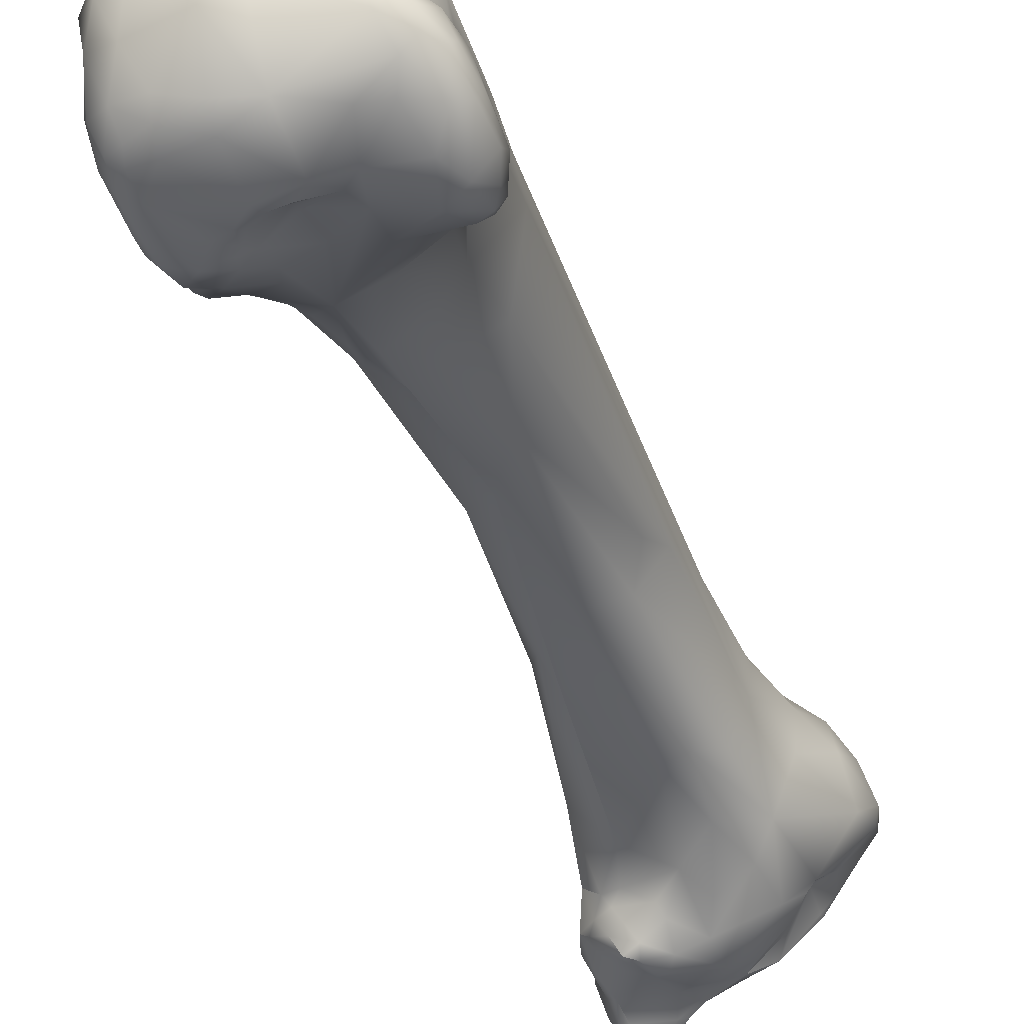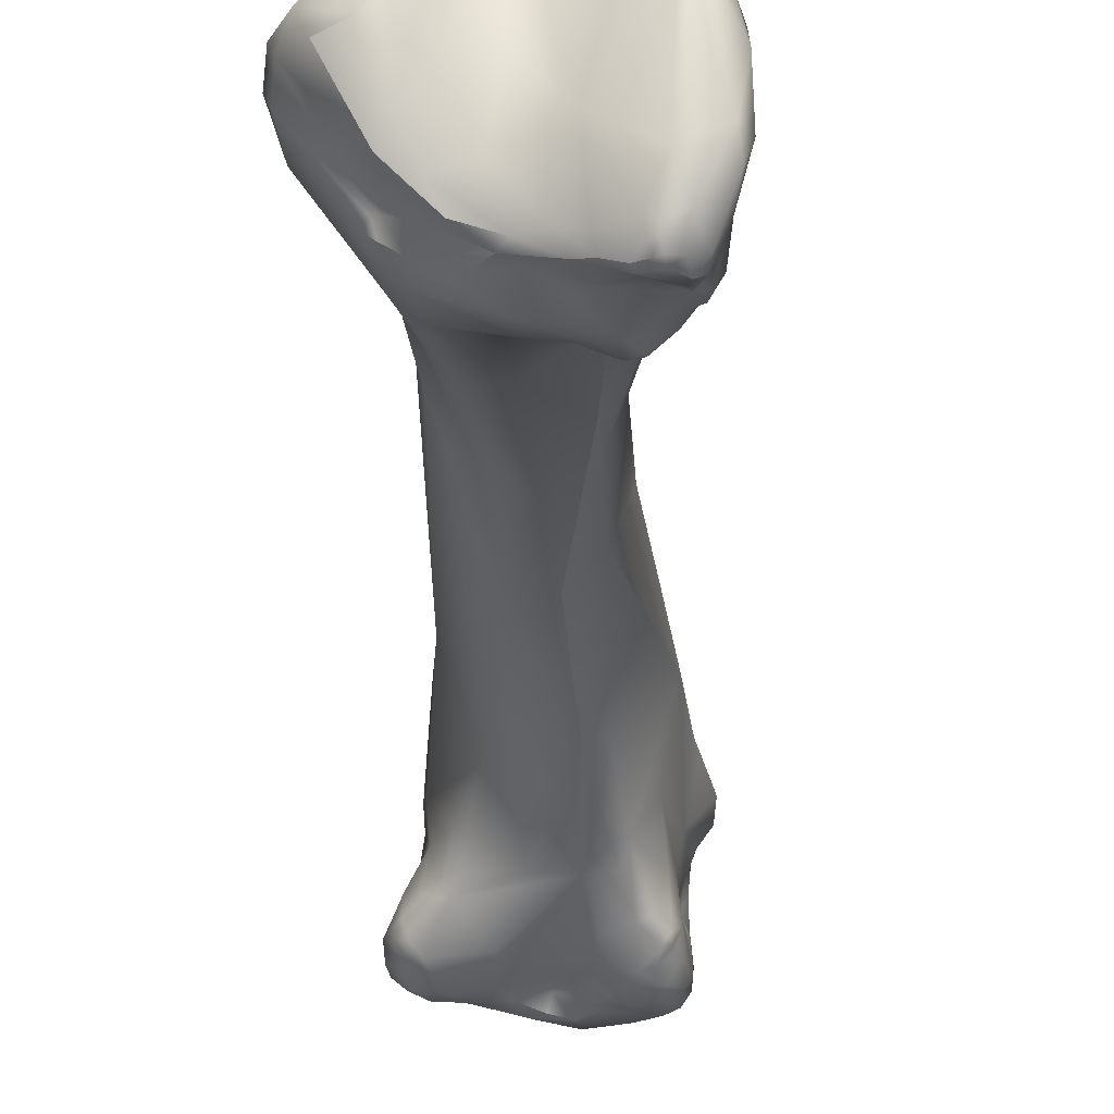
<metadata>
{"format":"obj","ext":"obj","renderer":"f3d","projection":"perspective","resolution":1024,"background":"white","views":[{"elev":-47.5,"azim":-146.4,"up":"+Y"},{"elev":-18.0,"azim":16.4,"up":"+Y"}]}
</metadata>
<code>
v -291.9 -140.5 730.1
v -291.1 -140.8 731.3
v -291.7 -139.6 731
v -292.4 -140.6 727.8
v -291.8 -141.1 727.1
v -292.6 -139.9 728.1
v -292.7 -139.2 726.2
v -292.5 -139.7 725.9
v -292.2 -137.6 727.6
v -292.3 -137.6 725.7
v -292 -139.9 724.9
v -292.2 -138.9 724.4
v -291.8 -137.8 723.8
v -290.7 -140 732.4
v -290.3 -140.8 732.1
v -289.9 -140.1 732.7
v -289.4 -140.8 732.2
v -290.6 -137.6 731.5
v -290.3 -139.1 732.7
v -289.5 -137.9 732.7
v -289 -138.3 733.1
v -288.5 -137.4 733.3
v -289.2 -135.7 732.1
v -289.8 -133.5 731.1
v -290.7 -141.8 730
v -289.2 -142 730.4
v -290.7 -136 729.2
v -290.3 -134.5 729.5
v -290.5 -135.5 728.1
v -290.4 -134.8 727.8
v -291.1 -132.5 727.5
v -290.1 -130.8 728.3
v -290.4 -141.9 728.3
v -291 -135.7 725.5
v -290.3 -133.3 725.1
v -290.4 -141.3 725.9
v -289.2 -141.6 725.1
v -291.2 -140.6 724.8
v -291.1 -139.4 723.3
v -291.3 -138.2 722.9
v -286.8 -127.7 738.5
v -286.3 -128.8 740.3
v -288.2 -128.9 734.9
v -287.5 -127.9 735.8
v -288 -137.7 733.6
v -287.3 -136.8 734.2
v -287 -137.5 734
v -286.5 -136 735
v -287.5 -135.5 734.2
v -286.8 -127.6 733
v -286.4 -140.5 731.5
v -287.8 -138.5 733.4
v -287.1 -141.6 729
v -287.9 -142 727.2
v -286.9 -141.9 727.8
v -286.3 -142.5 726.4
v -289.3 -131.8 725
v -288.6 -130.3 726.5
v -287 -132.3 722
v -287.1 -141.9 723
v -287.8 -138.7 720.2
v -286.7 -137.3 719.4
v -288.8 -134.5 721.4
v -287.4 -135.7 719.8
v -286.9 -134.4 719.9
v -283.6 -131.2 743.2
v -284.7 -133.4 738.5
v -283 -134.5 739
v -284.1 -137.7 734.6
v -284.4 -140.8 729.9
v -284.3 -142.7 726.5
v -284.2 -142.8 725.9
v -285.4 -142.5 726.9
v -285 -141.2 728
v -284.9 -141.7 727.4
v -283.3 -142.3 727.1
v -284.3 -131.8 721.9
v -285.2 -141.9 721.9
v -284.8 -142.5 723.1
v -286.1 -139.4 719.9
v -286.2 -135.6 719.2
v -285.4 -134.5 719.4
v -285.2 -132.8 720.6
v -278.2 -123.6 783.5
v -278 -125.4 781.6
v -279.9 -125 762.4
v -279.9 -125.9 761.5
v -279.7 -127.1 759.4
v -282.2 -123.6 748.1
v -280.5 -131.2 748.1
v -282 -133.4 741.9
v -282.2 -124.8 740.7
v -280.5 -135.6 738.8
v -281.6 -138.1 734.3
v -281.7 -140 731.1
v -283 -127.9 730.8
v -282.4 -140.9 729.9
v -281.7 -141.9 728.6
v -280.5 -141.4 729.3
v -281.8 -142.3 727.7
v -280.8 -142.5 727.5
v -282.9 -142.5 726.6
v -282.7 -141.7 728.3
v -282.5 -142.2 727.6
v -282.2 -142.1 728
v -281.9 -142.4 726.7
v -280.9 -142.3 724.1
v -281.7 -131.6 721.6
v -283.4 -141.2 721
v -283 -141.8 721.8
v -282.5 -142.3 722.9
v -281.6 -141.7 722
v -281.1 -142 722.7
v -282.9 -139.3 719.7
v -281.7 -140.8 720.9
v -281.2 -138.6 719.8
v -282.1 -136.7 719
v -282.9 -135.1 719
v -282.3 -133.4 719.8
v -281.5 -134.8 719.4
v -283.7 -136.6 718.9
v -276.2 -121.9 786
v -275.5 -123.4 786.5
v -277.7 -124.5 783.9
v -277.5 -122.5 784.9
v -277.1 -123.3 785.4
v -275.3 -128.1 781.9
v -275.6 -126.3 783.7
v -275.5 -127 783
v -278.1 -121.9 781.9
v -277.5 -120.5 780
v -276.9 -119.8 782
v -275.9 -118.9 780.5
v -278.1 -123 779.7
v -277.5 -122.1 777.1
v -276 -128.5 776.8
v -277.3 -124.9 777
v -277.7 -123 772.5
v -276.5 -128.2 771.8
v -277.7 -125.5 771.9
v -276.9 -121.1 771.1
v -278.8 -123.2 766.3
v -278.1 -128.2 761.2
v -277.7 -120.8 760.3
v -278.4 -121.7 753.7
v -277.7 -130.8 750.9
v -277.5 -131.6 744.4
v -279.4 -133.7 742.1
v -278.6 -133.8 740.4
v -278.7 -124.6 741.2
v -279.9 -135.7 738.5
v -278.1 -126 737.4
v -280 -136.1 737.4
v -280.1 -137 734.9
v -280.1 -137.8 733.5
v -279.5 -136.5 734.3
v -280.1 -139.6 731.1
v -279.6 -139.3 730.9
v -278.7 -134.3 731.8
v -279.7 -141.1 729.1
v -279.2 -138.9 730.5
v -279.2 -140.4 730
v -278.9 -140.4 728.9
v -278.8 -139.8 729.8
v -278.8 -140.3 729.5
v -278.7 -139.3 728.5
v -278.7 -140.6 728.1
v -278.9 -138.8 729.7
v -279 -137.1 729.7
v -278.9 -134.7 727.4
v -278.2 -130.5 727.8
v -279.5 -141.8 728.2
v -279.5 -142.1 726.8
v -279.1 -141.6 726.4
v -279.5 -136.2 726.5
v -279.7 -130.6 724.7
v -280 -142.2 725.2
v -280.1 -141.9 723.7
v -279.4 -141.8 725.3
v -279.8 -141 722.8
v -279.2 -140.8 724.8
v -279.9 -138 723.9
v -279.9 -138.7 722.3
v -280.3 -136.7 722.9
v -279.2 -134.8 724
v -279.5 -133.4 722.3
v -279.2 -134.3 723.3
v -280.5 -132.5 721.1
v -280.5 -141.5 722.2
v -280.4 -140.3 721.3
v -280 -139.6 721.5
v -280.6 -137.1 721.7
v -280.3 -137.8 721.9
v -280.4 -135.5 721.4
v -280.3 -137.9 721.1
v -280.5 -136 720.5
v -280.7 -136.1 719.8
v -280.1 -134.4 721.1
v -272.7 -125.1 786.1
v -273.9 -122.9 786.9
v -272.8 -122.3 786.5
v -274 -120.7 786.3
v -274.2 -119.7 785.7
v -274.5 -126.3 785.3
v -273.7 -127.2 785.1
v -273.6 -127.1 785.5
v -273.1 -118.5 784.6
v -273.3 -117.6 782.4
v -274.7 -128.6 782
v -273.5 -129.5 782.5
v -272.6 -128.8 783.7
v -274.8 -127.8 782.3
v -274.9 -127.5 782.6
v -274.4 -127.4 783
v -274.4 -127.9 782.4
v -274 -129.9 780.8
v -273.5 -118.4 776.9
v -274.4 -129.9 777.7
v -275 -119.4 774.4
v -274.1 -129.7 774.3
v -275.5 -129.1 770.3
v -273.9 -129.2 770.1
v -276.2 -120.2 767
v -275.3 -119.7 767.6
v -276.1 -129.7 759.5
v -276.6 -121 757.9
v -275.4 -129.4 752.1
v -276.6 -123.9 745.2
v -276 -124.7 745.8
v -277.1 -126.7 737.5
v -277.1 -129.5 734.4
v -277.9 -131.7 728.2
v -278.2 -133.8 724.6
v -278.3 -131.8 724.3
v -278.3 -132.9 723.8
v -277.8 -132.6 725.3
v -272.5 -120.3 786
v -272.6 -119 785.6
v -271.8 -121 785.5
v -272.6 -118.7 785.3
v -272.1 -118.7 785.2
v -272.1 -128 785.3
v -271.5 -129.3 784.8
v -270.2 -127.4 784.9
v -270.8 -119.5 784.1
v -270.9 -119 783.7
v -270.5 -119.2 783.6
v -270.5 -119 783.4
v -272.2 -118.2 784.5
v -271.2 -118.5 783.7
v -271 -118.3 782.5
v -270.8 -118.9 783.4
v -270.7 -118.7 782.3
v -270.6 -118.9 782.9
v -271.4 -130.4 782.9
v -270.1 -130.3 783.8
v -271.5 -117.4 781.8
v -271.7 -117.2 779.9
v -270.7 -118.5 781.9
v -270.8 -117.4 780.8
v -270.4 -131.5 781.6
v -270.8 -131.4 779.5
v -271.9 -130.6 777.9
v -271.2 -129.8 776.1
v -273.6 -119.3 772.2
v -272.3 -128.8 764.5
v -271.2 -128.1 764.8
v -271.6 -127.4 763
v -273.4 -122.6 760.8
v -272.8 -128.7 761.6
v -269.5 -130 784.4
v -268 -129.9 784.4
v -266.8 -130.2 784.6
v -267.1 -126.2 784.9
v -269.5 -123.5 784.5
v -270.1 -119.6 783.7
v -270.1 -119.2 783.4
v -270.2 -119 783
v -269.1 -119.4 783.4
v -269.5 -118.8 783
v -269.6 -118.7 782.6
v -268 -117.9 782.6
v -269.1 -130.7 783.2
v -268 -130.7 783.5
v -268.1 -131.2 782.2
v -267.7 -130.8 784
v -267.3 -131.1 782.2
v -266.7 -131 784.3
v -270.2 -118.8 781.9
v -270.1 -117.2 779.6
v -269.8 -117.6 780.6
v -268.8 -117.5 781.1
v -268.8 -117.1 779.1
v -268 -117.1 780.7
v -268.9 -131.7 779.2
v -268.2 -131.9 779.9
v -267.4 -131.8 780
v -269.1 -117.5 778
v -267.9 -131.6 777.7
v -267.6 -132.1 778.3
v -269.4 -130.8 777.7
v -269.3 -130.3 777
v -268 -129.5 775.9
v -269.2 -129 773.8
v -269.7 -120.4 772.8
v -265.6 -131.5 784.7
v -264.9 -130.1 785.4
v -264.9 -131 785.2
v -264.8 -131.5 785
v -264.4 -131 785.3
v -264.4 -130.5 785.4
v -264.4 -131.4 785
v -264.4 -131.7 784.6
v -265.6 -119.1 783.9
v -266.2 -131.3 783.8
v -265.4 -131.7 784.3
v -264.3 -131.5 782.6
v -265.8 -131.2 779.3
v -264.5 -131.1 781.1
v -264.2 -130.6 779.7
v -264.5 -130.8 779.2
v -264.9 -125.5 778.9
v -265.7 -124.2 777.7
v -265.3 -122.7 777.5
v -266.9 -117.7 778.8
v -266.3 -119.9 776.8
v -266.8 -131.9 778.2
v -266.9 -131.9 777.8
v -267.2 -129.9 776.5
v -266.6 -131 777.1
v -266.9 -129.3 776.1
v -265.8 -130.9 777.6
v -266 -130 776.8
v -265.2 -130.5 778.1
v -265.4 -130.2 777.4
v -264.7 -129.6 777.6
v -265.6 -128 776.4
v -265.2 -126 777.6
v -266 -123.8 776.3
v -266.3 -122.9 775.3
v -267.5 -127 772.2
v -267.5 -125.5 772.1
v -263.8 -122.2 785.3
v -263.3 -123.2 785.3
v -263.8 -131.4 784.6
v -263.4 -130.1 785.3
v -263.9 -128.1 785.7
v -262.1 -127.1 784.7
v -262.1 -128.4 784.2
v -261.8 -127.2 783.5
v -261.9 -124.1 783.4
v -263.1 -121.6 784.8
v -264.7 -118.8 784
v -263.7 -118.8 783.7
v -263.8 -118.9 782.7
v -262.7 -121 783.7
v -265 -118 782.7
v -263.9 -131.8 783.6
v -263.6 -131.3 782.8
v -263.2 -131 783.8
v -262.6 -129.9 783.4
v -262.6 -127 781.9
v -263.8 -124.6 780.1
v -262.4 -122.8 782.1
v -263.8 -130.5 781.4
v -264 -129.6 778.8
v -263.5 -125.6 780.1
v -263.7 -126.2 779.3
v -264.1 -123.9 779.9
v -264.4 -122.5 779.2
v -291.1 -132.5 727.5
v -290.3 -133.3 725.1
v -290.3 -133.3 725.1
v -285.4 -142.5 726.9
v -275.5 -123.4 786.5
v -278.8 -123.2 766.3
v -277.7 -130.8 750.9
v -279.4 -133.7 742.1
v -278.8 -140.3 729.5
v -278.2 -130.5 727.8
v -273.6 -127.1 785.5
v -274.7 -128.6 782
v -277.1 -129.5 734.4
v -277.9 -131.7 728.2
v -278.3 -131.8 724.3
v -271.5 -129.3 784.8
v -271.5 -129.3 784.8
v -272.2 -118.2 784.5
v -270.1 -130.3 783.8
v -270.1 -130.3 783.8
v -270.1 -130.3 783.8
v -271.5 -117.4 781.8
v -270.8 -117.4 780.8
v -272.3 -128.8 764.5
v -269.5 -118.8 783
v -268 -117.9 782.6
v -267.7 -130.8 784
v -266.7 -131 784.3
v -269.8 -117.6 780.6
v -265.6 -131.5 784.7
v -264.5 -131.1 781.1
v -266.9 -131.9 777.8
v -264.7 -129.6 777.6
v -264.7 -129.6 777.6
v -265.6 -128 776.4
v -265.6 -128 776.4
v -265.2 -126 777.6
v -264.7 -118.8 784
v -263.7 -118.8 783.7
v -263.7 -118.8 783.7
v -263.7 -118.8 783.7
v -265 -118 782.7
v -263.9 -131.8 783.6
v -263.6 -131.3 782.8
g grp1
f 3 18 9
f 3 6 1
f 4 1 6
f 1 2 3
f 4 25 1
f 4 5 25
f 2 1 25
f 33 25 5
f 3 9 6
f 6 9 7
f 4 6 7
f 9 10 7
f 4 7 8
f 7 10 12
f 7 12 8
f 5 4 8
f 10 13 12
f 27 34 9
f 34 10 9
f 11 8 12
f 8 11 5
f 38 5 11
f 38 11 39
f 39 11 12
f 34 13 10
f 40 12 13
f 21 45 22
f 49 24 23
f 14 19 3
f 2 15 14
f 2 14 3
f 16 19 14
f 14 15 16
f 52 19 16
f 17 16 15
f 15 2 25
f 52 16 17
f 17 15 26
f 26 15 25
f 19 18 3
f 18 19 20
f 20 23 18
f 18 27 9
f 52 21 19
f 19 21 20
f 22 23 20
f 20 21 22
f 49 23 22
f 21 52 45
f 18 23 27
f 23 28 27
f 23 24 28
f 43 32 31
f 26 25 33
f 33 54 26
f 26 53 51
f 53 26 54
f 30 28 31
f 28 30 29
f 29 27 28
f 34 27 29
f 29 30 34
f 371 32 57
f 371 57 35
f 31 28 24
f 58 32 50
f 5 36 33
f 54 36 37
f 54 33 36
f 372 30 31
f 373 34 30
f 35 63 34
f 63 35 59
f 59 35 57
f 58 57 32
f 36 5 38
f 36 38 37
f 37 38 60
f 56 54 37
f 56 37 60
f 60 38 39
f 40 39 12
f 40 61 39
f 61 60 39
f 63 13 34
f 40 13 63
f 24 42 43
f 43 42 41
f 24 67 42
f 41 44 43
f 22 45 49
f 45 52 47
f 45 46 49
f 45 47 46
f 49 46 48
f 48 46 47
f 47 52 69
f 69 48 47
f 49 67 24
f 49 48 67
f 24 43 31
f 32 43 44
f 32 44 50
f 44 89 50
f 51 17 26
f 17 51 52
f 94 51 53
f 52 51 94
f 70 94 53
f 96 58 50
f 54 55 53
f 55 74 53
f 55 54 56
f 55 75 74
f 55 73 75
f 374 55 56
f 59 57 58
f 59 58 96
f 72 56 79
f 79 56 60
f 60 78 79
f 78 60 80
f 60 61 80
f 61 40 64
f 80 61 62
f 61 64 62
f 62 64 81
f 64 40 63
f 64 63 65
f 63 59 65
f 81 64 65
f 142 41 42
f 376 44 41
f 91 66 67
f 66 42 67
f 68 69 93
f 68 67 69
f 68 91 67
f 96 50 92
f 67 48 69
f 94 69 52
f 95 94 97
f 53 74 70
f 103 70 74
f 97 94 70
f 72 71 56
f 72 102 71
f 75 73 71
f 71 374 56
f 75 71 76
f 76 71 102
f 102 72 107
f 103 74 75
f 103 76 104
f 75 76 103
f 104 76 102
f 111 72 79
f 96 77 59
f 77 83 59
f 108 77 96
f 109 78 80
f 78 110 79
f 110 78 109
f 111 79 110
f 114 109 80
f 83 65 59
f 81 65 82
f 65 83 82
f 119 82 83
f 81 82 121
f 62 81 121
f 82 118 121
f 121 80 62
f 124 84 85
f 85 84 134
f 84 130 134
f 86 142 42
f 86 87 140
f 86 42 87
f 66 88 87
f 143 88 90
f 66 87 42
f 90 88 66
f 90 66 91
f 89 44 376
f 89 92 50
f 91 148 90
f 91 68 93
f 148 91 93
f 94 151 93
f 151 148 93
f 93 69 94
f 153 151 94
f 154 94 155
f 153 94 154
f 94 157 155
f 157 94 95
f 98 101 172
f 97 70 103
f 99 95 97
f 98 103 105
f 103 98 97
f 97 98 99
f 172 99 98
f 157 95 99
f 106 101 100
f 101 98 100
f 106 102 107
f 105 103 104
f 105 104 100
f 100 104 106
f 106 104 102
f 98 105 100
f 107 101 106
f 101 107 177
f 176 108 96
f 111 107 72
f 111 113 107
f 107 113 178
f 108 83 77
f 108 119 83
f 188 119 108
f 112 111 110
f 110 115 112
f 109 115 110
f 111 112 113
f 113 112 189
f 112 115 189
f 178 113 189
f 189 115 190
f 114 80 121
f 114 115 109
f 114 116 115
f 116 117 197
f 197 117 120
f 117 121 118
f 118 82 119
f 120 117 118
f 118 119 120
f 119 188 120
f 188 197 120
f 114 121 117
f 117 116 114
f 126 123 122
f 132 122 203
f 128 126 124
f 126 84 124
f 126 125 84
f 125 130 84
f 125 132 130
f 122 125 126
f 132 125 122
f 126 204 123
f 206 123 204
f 127 124 85
f 124 127 129
f 128 124 129
f 129 127 212
f 130 131 134
f 132 131 130
f 132 133 131
f 132 208 133
f 85 136 127
f 131 135 134
f 134 137 85
f 135 137 134
f 133 219 131
f 135 131 219
f 137 136 85
f 136 137 140
f 137 135 140
f 140 135 138
f 135 219 141
f 140 139 136
f 135 141 138
f 138 141 376
f 143 221 139
f 138 142 140
f 140 142 86
f 141 223 144
f 139 140 143
f 376 141 144
f 87 143 140
f 143 87 88
f 144 89 376
f 143 90 225
f 144 145 89
f 145 144 226
f 266 225 146
f 145 92 89
f 225 90 146
f 227 377 378
f 377 227 394
f 146 90 148
f 147 378 149
f 228 152 150
f 231 147 149
f 152 96 150
f 149 378 151
f 156 231 149
f 150 96 92
f 152 176 96
f 153 149 151
f 149 153 156
f 154 156 153
f 155 156 154
f 156 159 231
f 155 157 156
f 158 156 157
f 158 161 156
f 156 169 159
f 156 161 169
f 160 99 172
f 162 157 99
f 99 160 162
f 158 157 162
f 172 163 160
f 158 162 164
f 158 164 161
f 164 168 161
f 160 165 162
f 162 165 164
f 163 165 160
f 172 167 163
f 166 164 379
f 163 166 379
f 164 166 168
f 168 166 169
f 163 167 166
f 166 167 181
f 161 168 169
f 166 175 169
f 169 175 159
f 170 231 159
f 170 232 231
f 172 101 173
f 101 177 173
f 173 177 179
f 174 167 172
f 173 174 172
f 174 173 179
f 179 181 174
f 174 181 167
f 166 181 182
f 166 182 175
f 175 182 184
f 175 184 170
f 170 184 185
f 159 175 170
f 170 185 233
f 233 186 235
f 234 176 171
f 234 188 176
f 107 178 177
f 178 179 177
f 178 180 179
f 179 180 181
f 181 180 191
f 192 182 193
f 182 183 193
f 182 181 183
f 184 182 192
f 192 194 184
f 184 194 187
f 184 187 185
f 194 198 187
f 196 198 194
f 233 185 187
f 187 198 186
f 198 188 186
f 233 187 186
f 186 188 235
f 176 188 108
f 178 189 180
f 180 189 190
f 116 190 115
f 193 183 195
f 190 191 180
f 191 195 183
f 195 191 116
f 191 190 116
f 181 191 183
f 192 195 196
f 192 196 194
f 116 197 195
f 192 193 195
f 196 195 197
f 198 196 197
f 198 197 188
f 123 200 122
f 200 375 381
f 203 122 202
f 202 122 200
f 381 199 200
f 199 201 200
f 201 237 200
f 237 202 200
f 202 238 203
f 237 238 202
f 240 207 203
f 205 214 243
f 243 206 205
f 381 386 242
f 128 204 126
f 128 214 204
f 204 205 206
f 205 204 214
f 199 381 242
f 203 207 132
f 132 207 208
f 133 208 258
f 209 212 127
f 212 209 215
f 382 127 216
f 210 382 216
f 261 210 216
f 215 209 210
f 214 211 243
f 214 215 211
f 210 211 215
f 255 210 261
f 243 211 256
f 389 211 210
f 128 129 213
f 213 129 212
f 214 128 213
f 215 213 212
f 214 213 215
f 258 217 133
f 136 216 127
f 218 216 136
f 216 262 261
f 216 218 262
f 219 133 217
f 220 218 136
f 136 139 221
f 221 220 136
f 222 220 221
f 141 219 223
f 219 224 223
f 217 265 219
f 265 224 219
f 221 225 222
f 221 143 225
f 222 225 266
f 223 224 144
f 226 144 224
f 265 226 224
f 228 226 269
f 228 145 226
f 145 150 92
f 229 228 269
f 147 227 378
f 228 150 145
f 147 231 227
f 228 230 152
f 228 229 230
f 230 171 176
f 152 230 176
f 229 383 230
f 383 380 230
f 383 384 380
f 384 236 380
f 170 233 236
f 236 233 235
f 188 385 235
f 232 170 236
f 236 385 380
f 385 236 235
f 237 201 239
f 238 240 203
f 241 238 237
f 238 241 240
f 239 241 237
f 245 241 239
f 240 241 249
f 207 240 388
f 249 241 250
f 271 242 386
f 244 242 271
f 242 244 199
f 199 244 239
f 199 239 201
f 244 275 239
f 275 245 239
f 246 250 245
f 245 247 246
f 247 248 252
f 247 252 246
f 254 252 248
f 275 276 245
f 245 276 247
f 276 277 247
f 248 247 277
f 277 278 248
f 278 254 248
f 388 208 207
f 257 208 388
f 250 392 249
f 250 241 245
f 252 250 246
f 254 250 252
f 254 253 250
f 253 251 250
f 251 392 250
f 392 251 260
f 289 253 254
f 259 253 289
f 259 251 253
f 251 259 260
f 254 278 289
f 389 210 255
f 387 390 271
f 283 391 255
f 390 286 271
f 283 255 261
f 257 258 208
f 257 393 258
f 298 217 258
f 289 393 259
f 263 262 218
f 262 295 261
f 298 305 217
f 264 262 263
f 217 305 265
f 263 218 220
f 264 263 220
f 304 264 222
f 222 264 220
f 266 304 222
f 394 267 304
f 341 304 267
f 226 265 269
f 394 270 267
f 268 229 269
f 227 229 268
f 267 270 268
f 270 227 268
f 394 227 270
f 227 383 229
f 271 286 272
f 272 286 288
f 273 272 288
f 274 272 273
f 272 244 271
f 274 244 272
f 244 274 275
f 275 274 279
f 279 276 275
f 276 279 277
f 278 277 280
f 279 395 277
f 274 314 279
f 278 280 281
f 289 278 281
f 282 281 280
f 281 282 289
f 396 395 279
f 279 314 396
f 282 294 292
f 396 314 353
f 408 357 282
f 282 357 294
f 283 261 285
f 285 261 297
f 284 397 391
f 283 284 391
f 284 283 287
f 287 283 285
f 284 315 397
f 315 284 287
f 398 397 315
f 297 287 285
f 319 287 297
f 289 291 393
f 290 258 393
f 298 258 290
f 399 289 292
f 291 290 393
f 290 399 292
f 298 290 293
f 282 292 289
f 294 290 292
f 293 290 294
f 296 297 261
f 296 261 295
f 298 325 305
f 293 325 298
f 295 262 301
f 299 295 301
f 299 301 302
f 299 302 329
f 296 295 300
f 295 299 300
f 297 296 300
f 318 297 327
f 327 297 300
f 328 327 300
f 402 300 299
f 402 299 330
f 301 262 264
f 264 302 301
f 264 303 302
f 304 303 264
f 303 329 302
f 299 329 330
f 325 326 305
f 303 304 331
f 331 304 341
f 342 305 326
f 342 269 305
f 341 268 342
f 305 269 265
f 267 268 341
f 268 269 342
f 306 398 316
f 288 400 273
f 308 307 273
f 308 273 400
f 308 400 309
f 306 316 309
f 309 316 313
f 310 311 308
f 347 307 311
f 307 308 311
f 309 312 310
f 310 308 309
f 312 309 313
f 310 312 346
f 310 346 311
f 346 347 311
f 313 358 345
f 345 312 313
f 346 312 345
f 307 274 273
f 347 274 307
f 274 343 314
f 316 398 315
f 319 315 287
f 316 315 317
f 315 319 317
f 316 317 413
f 413 313 316
f 359 413 317
f 319 365 414
f 401 359 317
f 325 293 294
f 325 294 412
f 325 412 355
f 319 297 318
f 319 318 321
f 320 365 319
f 321 320 319
f 318 334 321
f 365 320 362
f 338 323 322
f 368 407 322
f 323 342 339
f 322 323 370
f 339 324 323
f 322 370 369
f 323 324 370
f 326 325 355
f 327 332 318
f 328 332 327
f 330 332 328
f 331 329 303
f 329 331 333
f 330 329 333
f 337 333 331
f 332 330 335
f 335 334 332
f 332 334 318
f 333 335 330
f 335 336 334
f 333 403 335
f 334 336 321
f 337 403 333
f 405 338 404
f 368 404 338
f 323 338 342
f 339 342 340
f 326 324 340
f 340 324 339
f 342 326 340
f 405 341 338
f 331 341 406
f 338 341 342
f 314 343 353
f 347 344 343
f 352 343 344
f 343 352 353
f 345 360 346
f 360 345 358
f 360 349 346
f 346 348 347
f 348 344 347
f 346 349 348
f 349 361 350
f 350 361 365
f 352 344 348
f 349 350 348
f 343 274 347
f 351 352 348
f 348 350 351
f 356 352 351
f 351 350 364
f 351 364 356
f 354 355 412
f 409 352 356
f 354 356 355
f 355 356 364
f 353 352 410
f 408 411 357
f 358 414 360
f 414 365 361
f 360 361 349
f 360 414 361
f 362 350 365
f 369 370 364
f 369 364 363
f 350 362 364
f 326 355 364
f 362 320 366
f 321 366 320
f 368 366 404
f 364 362 367
f 364 367 363
f 362 368 367
f 367 368 363
f 362 366 368
f 363 368 322
f 326 370 324
f 363 322 369
f 326 364 370
f 366 321 336

</code>
